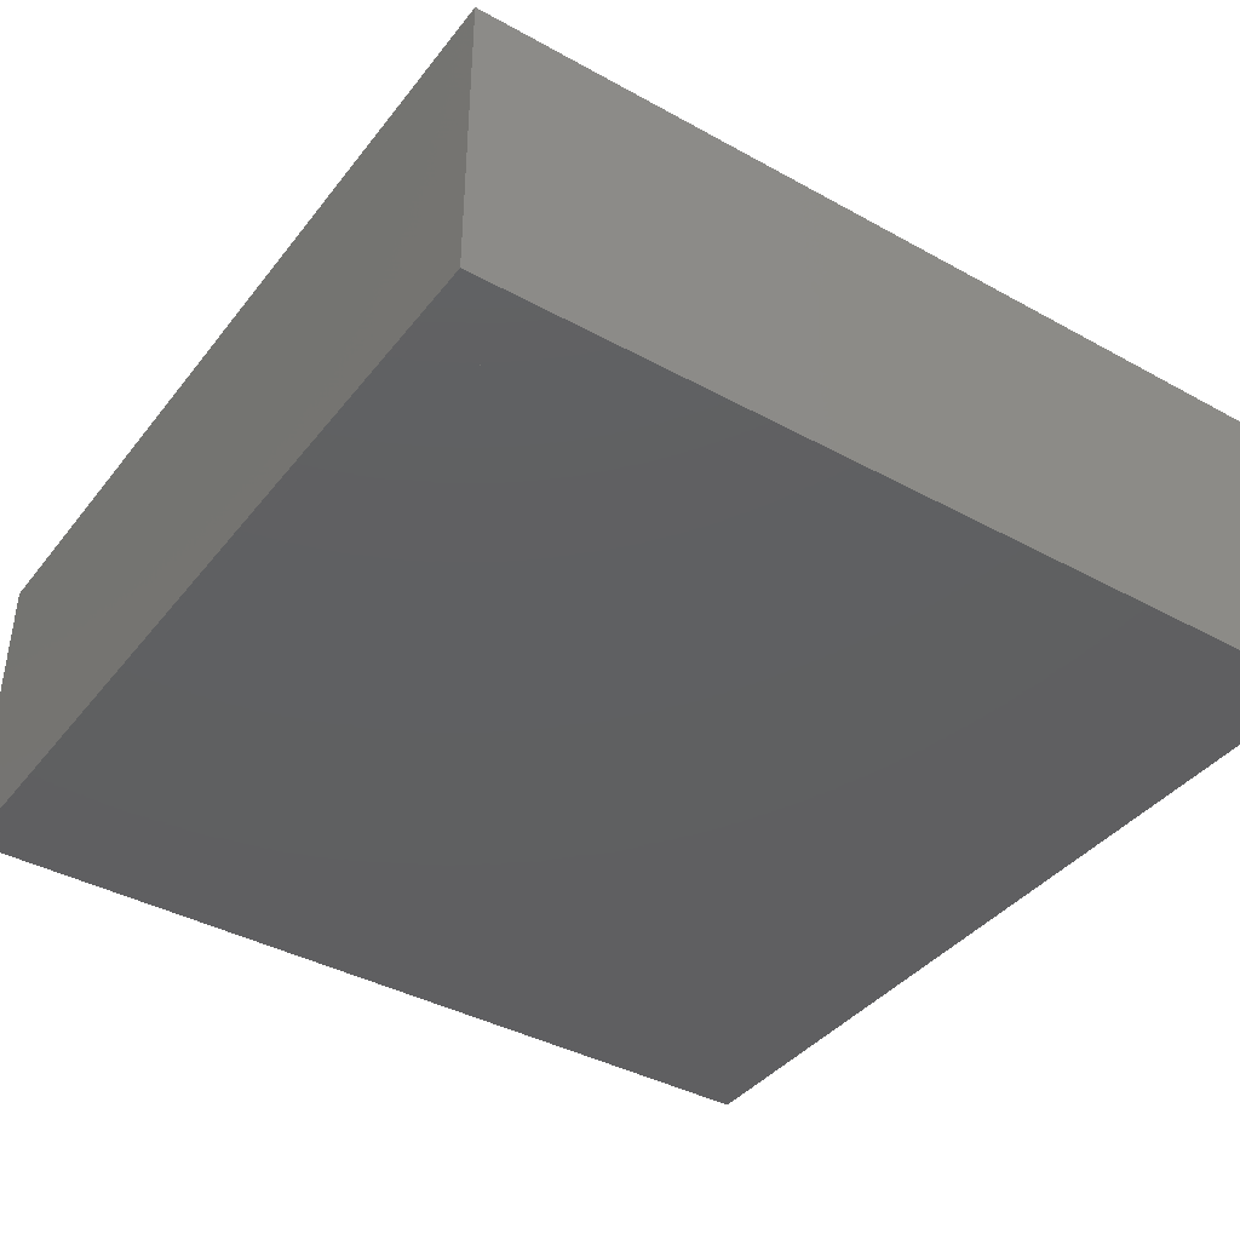
<metadata>
{"format":"stl","ext":"stl","renderer":"f3d","projection":"perspective","resolution":1024,"background":"white","views":[{"elev":-39.9,"azim":-124.2,"up":"+Y"}]}
</metadata>
<code>
# stl→obj: 423 verts, 842 faces
v 0.255 0 0.295
v 0.295 0 0.295
v 0.33 0 0.31
v 0.31 0 0.33
v 0.295 0 0.255
v 0.4 0 0.4
v 0.31 0 0.35
v 0.35 0 0.35
v 0.35 0 0.31
v 0.35 0 -0.31
v 0.4 0 -0.4
v 0.295 0 -0.255
v 0.33 0 -0.31
v 0.295 0 -0.295
v 0.31 0 -0.33
v 0.255 0 -0.295
v 0.35 0 -0.35
v 0.31 0 -0.35
v -0.31 0 -0.35
v -0.4 0 -0.4
v -0.255 0 -0.295
v -0.31 0 -0.33
v -0.295 0 -0.295
v -0.33 0 -0.31
v -0.295 0 -0.255
v -0.35 0 -0.35
v -0.35 0 -0.31
v -0.35 0 0.31
v -0.4 0 0.4
v -0.295 0 0.255
v -0.33 0 0.31
v -0.295 0 0.295
v -0.31 0 0.33
v -0.255 0 0.295
v -0.35 0 0.35
v -0.31 0 0.35
v 0.265 0 0.255
v 0.265 0 0.165
v 0.265 0 0.155
v 0.265 0 0.125
v 0.265 0 0.115
v 0.265 0 0.025
v 0.265 0 0.015
v 0.265 0 -0.015
v 0.265 0 -0.025
v 0.265 0 -0.115
v 0.265 0 -0.125
v 0.265 0 -0.155
v 0.265 0 -0.165
v 0.265 0 -0.255
v 0.255 0 -0.265
v -0.115 0 -0.265
v -0.125 0 -0.265
v -0.155 0 -0.265
v -0.165 0 -0.265
v -0.255 0 -0.265
v -0.265 0 -0.255
v -0.265 0 -0.025
v -0.265 0 -0.015
v -0.265 0 0.015
v -0.265 0 0.025
v -0.265 0 0.255
v -0.255 0 0.265
v -0.165 0 0.265
v -0.155 0 0.265
v -0.125 0 0.265
v -0.115 0 0.265
v -0.025 0 0.265
v -0.015 0 0.265
v 0.015 0 0.265
v 0.025 0 0.265
v 0.115 0 0.265
v 0.125 0 0.265
v 0.155 0 0.265
v 0.165 0 0.265
v 0.255 0 0.265
v -0.125 0 -0.155
v -0.155 0 -0.155
v -0.125 0 -0.165
v -0.155 0 -0.255
v -0.125 0 -0.255
v -0.155 0 -0.015
v -0.155 0 0.015
v -0.165 0 0.015
v -0.165 0 -0.015
v -0.255 0 0.015
v -0.255 0 -0.015
v -0.2 0 0.15
v -0.2 0 0.17
v -0.22 0 0.17
v -0.22 0 0.15
v -0.22 0 0.13
v -0.2 0 0.13
v -0.22 0 0.11
v -0.2 0 0.11
v -0.24 0 0.13
v -0.24 0 0.15
v -0.18 0 0.13
v -0.18 0 0.15
v -0.24 0 -0.15
v -0.18 0 -0.15
v -0.18 0 -0.13
v -0.24 0 -0.13
v 0.04 0 -0.2
v 0.1 0 -0.2
v 0.1 0 -0.18
v 0.04 0 -0.18
v 0.04 0 -0.24
v 0.1 0 -0.24
v 0.1 0 -0.22
v 0.04 0 -0.22
v 0.255 0 -0.155
v 0.165 0 -0.155
v 0.155 0 -0.155
v 0.125 0 -0.155
v 0.115 0 -0.155
v 0.025 0 -0.155
v -0.015 0 -0.155
v 0.015 0 -0.155
v -0.025 0 -0.155
v -0.115 0 -0.155
v -0.155 0 -0.025
v -0.155 0 -0.115
v -0.155 0 -0.125
v -0.155 0 0.025
v -0.155 0 0.255
v -0.155 0 0.165
v -0.155 0 0.155
v -0.155 0 0.125
v -0.155 0 0.115
v 0.33 0 0.33
v 0.3383 0 0.3383
v 0.265 0 0.265
v 0.33 0 -0.33
v 0.3383 0 -0.3383
v 0.265 0 -0.265
v -0.33 0 -0.33
v -0.3383 0 -0.3383
v -0.265 0 -0.265
v -0.33 0 0.33
v -0.3383 0 0.3383
v -0.265 0 0.265
v 0.155 0 0.255
v 0.155 0 0.165
v 0.165 0 0.155
v 0.255 0 0.155
v 0.125 0 0.255
v 0.125 0 0.165
v 0.125 0 0.155
v 0.155 0 0.155
v 0.125 0 0.125
v 0.155 0 0.125
v 0.165 0 0.125
v 0.255 0 0.125
v 0.015 0 0.255
v 0.015 0 0.165
v 0.025 0 0.155
v 0.115 0 0.155
v -0.015 0 0.255
v -0.015 0 0.165
v -0.015 0 0.155
v 0.015 0 0.155
v -0.015 0 0.125
v 0.015 0 0.125
v 0.025 0 0.125
v 0.115 0 0.125
v -0.125 0 0.255
v -0.125 0 0.165
v -0.115 0 0.155
v -0.025 0 0.155
v -0.125 0 0.155
v -0.125 0 0.125
v -0.115 0 0.125
v -0.025 0 0.125
v 0.155 0 0.115
v 0.155 0 0.025
v 0.165 0 0.015
v 0.255 0 0.015
v 0.125 0 0.115
v 0.125 0 0.025
v 0.125 0 0.015
v 0.155 0 0.015
v 0.125 0 -0.015
v 0.155 0 -0.015
v 0.165 0 -0.015
v 0.255 0 -0.015
v 0.015 0 0.115
v 0.015 0 0.025
v 0.025 0 0.015
v 0.115 0 0.015
v -0.015 0 0.115
v -0.015 0 0.025
v -0.015 0 0.015
v 0.015 0 0.015
v -0.015 0 -0.015
v 0.015 0 -0.015
v 0.025 0 -0.015
v 0.115 0 -0.015
v -0.125 0 0.115
v -0.125 0 0.025
v -0.115 0 0.015
v -0.025 0 0.015
v -0.125 0 0.015
v -0.125 0 -0.015
v -0.115 0 -0.015
v -0.025 0 -0.015
v 0.155 0 -0.025
v 0.155 0 -0.115
v 0.165 0 -0.125
v 0.255 0 -0.125
v 0.125 0 -0.025
v 0.125 0 -0.115
v 0.125 0 -0.125
v 0.155 0 -0.125
v 0.015 0 -0.025
v 0.015 0 -0.115
v 0.025 0 -0.125
v 0.115 0 -0.125
v -0.015 0 -0.025
v -0.015 0 -0.115
v -0.015 0 -0.125
v 0.015 0 -0.125
v -0.125 0 -0.025
v -0.125 0 -0.115
v -0.115 0 -0.125
v -0.025 0 -0.125
v -0.125 0 -0.125
v 0.36 0.32 0.36
v 0.24 0.32 0.24
v -0.24 0.32 0.24
v -0.36 0.32 0.36
v -0.24 0.32 -0.24
v -0.36 0.32 -0.36
v 0.24 0.32 -0.24
v 0.36 0.32 -0.36
v 0.4 0.28 0.4
v 0.36 0.28 0.36
v -0.36 0.28 0.36
v -0.4 0.28 0.4
v -0.36 0.28 -0.36
v -0.4 0.28 -0.4
v 0.36 0.28 -0.36
v 0.4 0.28 -0.4
v -0.24 0.16 0.24
v 0.24 0.16 0.24
v 0.24 0.16 -0.24
v -0.24 0.16 -0.24
v 0.347 0 0.3253
v 0.3253 0 0.347
v 0.3285 0 0.3177
v 0.3241 0 0.3241
v 0.3177 0 0.3285
v 0.292 0 0.2703
v 0.2833 0 0.2833
v 0.2703 0 0.292
v 0.3253 0 -0.347
v 0.347 0 -0.3253
v 0.3177 0 -0.3285
v 0.3241 0 -0.3241
v 0.3285 0 -0.3177
v 0.2703 0 -0.292
v 0.2833 0 -0.2833
v 0.292 0 -0.2703
v -0.347 0 -0.3253
v -0.3253 0 -0.347
v -0.3285 0 -0.3177
v -0.3241 0 -0.3241
v -0.3177 0 -0.3285
v -0.292 0 -0.2703
v -0.2833 0 -0.2833
v -0.2703 0 -0.292
v -0.3253 0 0.347
v -0.347 0 0.3253
v -0.3177 0 0.3285
v -0.3241 0 0.3241
v -0.3285 0 0.3177
v -0.2703 0 0.292
v -0.2833 0 0.2833
v -0.292 0 0.2703
v 0.2642 0 0.2588
v 0.2621 0 0.2621
v 0.2588 0 0.2642
v 0.1612 0 0.2642
v 0.1579 0 0.2621
v 0.1558 0 0.2588
v 0.1558 0 0.1612
v 0.1579 0 0.1579
v 0.1612 0 0.1558
v 0.2588 0 0.1558
v 0.2621 0 0.1579
v 0.2642 0 0.1612
v 0.1242 0 0.2588
v 0.1221 0 0.2621
v 0.1188 0 0.2642
v 0.02117 0 0.2642
v 0.01793 0 0.2621
v 0.01576 0 0.2588
v 0.01576 0 0.1612
v 0.01793 0 0.1579
v 0.02117 0 0.1558
v 0.1188 0 0.1558
v 0.1221 0 0.1579
v 0.1242 0 0.1612
v -0.01576 0 0.2588
v -0.01793 0 0.2621
v -0.02117 0 0.2642
v -0.1188 0 0.2642
v -0.1221 0 0.2621
v -0.1242 0 0.2588
v -0.1242 0 0.1612
v -0.1221 0 0.1579
v -0.1188 0 0.1558
v -0.02117 0 0.1558
v -0.01793 0 0.1579
v -0.01576 0 0.1612
v 0.2642 0 0.1188
v 0.2621 0 0.1221
v 0.2588 0 0.1242
v 0.1612 0 0.1242
v 0.1579 0 0.1221
v 0.1558 0 0.1188
v 0.1558 0 0.02117
v 0.1579 0 0.01793
v 0.1612 0 0.01576
v 0.2588 0 0.01576
v 0.2621 0 0.01793
v 0.2642 0 0.02117
v 0.1242 0 0.1188
v 0.1221 0 0.1221
v 0.1188 0 0.1242
v 0.02117 0 0.1242
v 0.01793 0 0.1221
v 0.01576 0 0.1188
v 0.01576 0 0.02117
v 0.01793 0 0.01793
v 0.02117 0 0.01576
v 0.1188 0 0.01576
v 0.1221 0 0.01793
v 0.1242 0 0.02117
v -0.01576 0 0.1188
v -0.01793 0 0.1221
v -0.02117 0 0.1242
v -0.1188 0 0.1242
v -0.1221 0 0.1221
v -0.1242 0 0.1188
v -0.1242 0 0.02117
v -0.1221 0 0.01793
v -0.1188 0 0.01576
v -0.02117 0 0.01576
v -0.01793 0 0.01793
v -0.01576 0 0.02117
v 0.2642 0 -0.02117
v 0.2621 0 -0.01793
v 0.2588 0 -0.01576
v 0.1612 0 -0.01576
v 0.1579 0 -0.01793
v 0.1558 0 -0.02117
v 0.1558 0 -0.1188
v 0.1579 0 -0.1221
v 0.1612 0 -0.1242
v 0.2588 0 -0.1242
v 0.2621 0 -0.1221
v 0.2642 0 -0.1188
v 0.1242 0 -0.02117
v 0.1221 0 -0.01793
v 0.1188 0 -0.01576
v 0.02117 0 -0.01576
v 0.01793 0 -0.01793
v 0.01576 0 -0.02117
v 0.01576 0 -0.1188
v 0.01793 0 -0.1221
v 0.02117 0 -0.1242
v 0.1188 0 -0.1242
v 0.1221 0 -0.1221
v 0.1242 0 -0.1188
v -0.01576 0 -0.02117
v -0.01793 0 -0.01793
v -0.02117 0 -0.01576
v -0.1188 0 -0.01576
v -0.1221 0 -0.01793
v -0.1242 0 -0.02117
v -0.1242 0 -0.1188
v -0.1221 0 -0.1221
v -0.1188 0 -0.1242
v -0.02117 0 -0.1242
v -0.01793 0 -0.1221
v -0.01576 0 -0.1188
v -0.1558 0 0.2588
v -0.1579 0 0.2621
v -0.1612 0 0.2642
v -0.2588 0 0.2642
v -0.2621 0 0.2621
v -0.2642 0 0.2588
v -0.2642 0 0.02117
v -0.2621 0 0.01793
v -0.2588 0 0.01576
v -0.1612 0 0.01576
v -0.1579 0 0.01793
v -0.1558 0 0.02117
v -0.1558 0 -0.02117
v -0.1579 0 -0.01793
v -0.1612 0 -0.01576
v -0.2588 0 -0.01576
v -0.2621 0 -0.01793
v -0.2642 0 -0.02117
v -0.2642 0 -0.2588
v -0.2621 0 -0.2621
v -0.2588 0 -0.2642
v -0.1612 0 -0.2642
v -0.1579 0 -0.2621
v -0.1558 0 -0.2588
v 0.2642 0 -0.1612
v 0.2621 0 -0.1579
v 0.2588 0 -0.1558
v 0.2588 0 -0.2642
v 0.2621 0 -0.2621
v 0.2642 0 -0.2588
v -0.1188 0 -0.1558
v -0.1221 0 -0.1579
v -0.1242 0 -0.1612
v -0.1242 0 -0.2588
v -0.1221 0 -0.2621
v -0.1188 0 -0.2642
f 1 2 3
f 3 4 1
f 2 5 3
f 6 7 8
f 6 8 9
f 9 10 11
f 11 6 9
f 5 12 13
f 13 3 5
f 12 14 15
f 15 13 12
f 14 16 15
f 11 10 17
f 11 17 18
f 18 19 20
f 20 11 18
f 16 21 22
f 22 15 16
f 21 23 24
f 24 22 21
f 23 25 24
f 20 19 26
f 20 26 27
f 27 28 29
f 29 20 27
f 25 30 31
f 31 24 25
f 30 32 33
f 33 31 30
f 32 34 33
f 29 28 35
f 29 35 36
f 36 7 6
f 6 29 36
f 34 1 4
f 4 33 34
f 5 37 38
f 5 38 39
f 5 39 40
f 5 40 41
f 5 41 42
f 5 42 43
f 43 44 12
f 12 5 43
f 44 45 12
f 12 45 46
f 12 46 47
f 12 47 48
f 12 48 49
f 12 49 50
f 51 52 21
f 21 16 51
f 52 53 21
f 21 53 54
f 21 54 55
f 21 55 56
f 25 57 58
f 25 58 59
f 59 60 25
f 60 61 30
f 30 25 60
f 61 62 30
f 34 63 64
f 34 64 65
f 34 65 66
f 34 66 67
f 34 67 68
f 34 68 69
f 69 70 1
f 1 34 69
f 70 71 1
f 1 71 72
f 1 72 73
f 1 73 74
f 1 74 75
f 1 75 76
f 77 78 79
f 80 81 79
f 79 78 80
f 80 54 53
f 53 81 80
f 82 83 84
f 84 85 82
f 84 86 87
f 87 85 84
f 86 60 59
f 59 87 86
f 88 89 90
f 90 91 88
f 88 91 92
f 92 93 88
f 93 92 94
f 94 95 93
f 96 92 91
f 91 97 96
f 93 98 99
f 99 88 93
f 100 101 102
f 102 103 100
f 104 105 106
f 106 107 104
f 108 109 110
f 110 111 108
f 49 112 51
f 51 50 49
f 51 112 113
f 51 113 114
f 114 105 51
f 51 105 110
f 51 110 109
f 109 108 52
f 52 51 109
f 115 106 105
f 105 114 115
f 115 116 106
f 106 116 117
f 117 107 106
f 110 105 104
f 104 111 110
f 52 108 111
f 52 111 104
f 104 118 52
f 107 117 119
f 104 107 119
f 119 118 104
f 52 118 120
f 52 120 121
f 81 52 121
f 121 79 81
f 55 80 57
f 57 56 55
f 80 101 100
f 100 57 80
f 100 103 58
f 58 57 100
f 103 102 122
f 122 58 103
f 122 85 87
f 87 58 122
f 123 122 102
f 123 102 124
f 124 102 101
f 101 78 124
f 78 101 80
f 84 125 61
f 61 86 84
f 125 95 94
f 94 61 125
f 61 94 92
f 92 96 61
f 97 62 61
f 61 96 97
f 62 97 91
f 91 90 62
f 62 90 89
f 89 126 62
f 126 64 63
f 63 62 126
f 89 88 99
f 99 126 89
f 98 93 95
f 95 125 98
f 127 126 99
f 127 99 128
f 129 128 99
f 99 98 129
f 129 98 130
f 130 98 125
f 7 4 131
f 131 132 7
f 9 132 131
f 131 3 9
f 10 9 3
f 3 13 10
f 1 76 133
f 133 5 1
f 5 133 37
f 10 13 134
f 134 135 10
f 18 135 134
f 134 15 18
f 19 18 15
f 15 22 19
f 12 50 136
f 136 16 12
f 16 136 51
f 19 22 137
f 137 138 19
f 27 138 137
f 137 24 27
f 28 27 24
f 24 31 28
f 21 56 139
f 139 25 21
f 25 139 57
f 28 31 140
f 140 141 28
f 36 141 140
f 140 33 36
f 7 36 33
f 33 4 7
f 30 62 142
f 142 34 30
f 34 142 63
f 75 143 37
f 37 76 75
f 37 143 144
f 144 38 37
f 144 145 146
f 146 38 144
f 143 74 73
f 73 147 143
f 143 147 148
f 148 144 143
f 144 148 149
f 149 150 144
f 150 149 151
f 151 152 150
f 150 152 153
f 153 145 150
f 145 153 154
f 154 146 145
f 146 154 40
f 40 39 146
f 71 155 147
f 147 72 71
f 147 155 156
f 156 148 147
f 156 157 158
f 158 148 156
f 155 70 69
f 69 159 155
f 155 159 160
f 160 156 155
f 156 160 161
f 161 162 156
f 162 161 163
f 163 164 162
f 162 164 165
f 165 157 162
f 157 165 166
f 166 158 157
f 158 166 151
f 151 149 158
f 67 167 159
f 159 68 67
f 159 167 168
f 168 160 159
f 168 169 170
f 170 160 168
f 167 66 65
f 65 126 167
f 167 126 127
f 127 168 167
f 168 127 128
f 128 171 168
f 171 128 129
f 129 172 171
f 171 172 173
f 173 169 171
f 169 173 174
f 174 170 169
f 170 174 163
f 163 161 170
f 153 175 41
f 41 154 153
f 41 175 176
f 176 42 41
f 176 177 178
f 178 42 176
f 175 152 151
f 151 179 175
f 175 179 180
f 180 176 175
f 176 180 181
f 181 182 176
f 182 181 183
f 183 184 182
f 182 184 185
f 185 177 182
f 177 185 186
f 186 178 177
f 178 186 44
f 44 43 178
f 165 187 179
f 179 166 165
f 179 187 188
f 188 180 179
f 188 189 190
f 190 180 188
f 187 164 163
f 163 191 187
f 187 191 192
f 192 188 187
f 188 192 193
f 193 194 188
f 194 193 195
f 195 196 194
f 194 196 197
f 197 189 194
f 189 197 198
f 198 190 189
f 190 198 183
f 183 181 190
f 173 199 191
f 191 174 173
f 191 199 200
f 200 192 191
f 200 201 202
f 202 192 200
f 199 172 129
f 129 130 199
f 199 130 125
f 125 200 199
f 200 125 83
f 83 203 200
f 203 83 82
f 82 204 203
f 203 204 205
f 205 201 203
f 201 205 206
f 206 202 201
f 202 206 195
f 195 193 202
f 185 207 45
f 45 186 185
f 45 207 208
f 208 46 45
f 208 209 210
f 210 46 208
f 207 184 183
f 183 211 207
f 207 211 212
f 212 208 207
f 208 212 213
f 213 214 208
f 214 213 115
f 115 114 214
f 214 114 113
f 113 209 214
f 209 113 112
f 112 210 209
f 210 112 48
f 48 47 210
f 197 215 211
f 211 198 197
f 211 215 216
f 216 212 211
f 216 217 218
f 218 212 216
f 215 196 195
f 195 219 215
f 215 219 220
f 220 216 215
f 216 220 221
f 221 222 216
f 222 221 118
f 118 119 222
f 222 119 117
f 117 217 222
f 217 117 116
f 116 218 217
f 218 116 115
f 115 213 218
f 205 223 219
f 219 206 205
f 219 223 224
f 224 220 219
f 224 225 226
f 226 220 224
f 223 204 82
f 82 122 223
f 223 122 123
f 123 224 223
f 224 123 124
f 124 227 224
f 227 124 78
f 78 77 227
f 227 77 121
f 121 225 227
f 225 121 120
f 120 226 225
f 226 120 118
f 118 221 226
f 228 229 230
f 228 230 231
f 231 230 232
f 231 232 233
f 233 232 234
f 233 234 235
f 235 234 229
f 235 229 228
f 236 237 238
f 236 238 239
f 239 238 240
f 239 240 241
f 241 240 242
f 241 242 243
f 243 242 237
f 243 237 236
f 239 29 6
f 239 6 236
f 241 20 29
f 241 29 239
f 243 11 20
f 243 20 241
f 236 6 11
f 236 11 243
f 244 245 246
f 244 246 247
f 244 230 229
f 244 229 245
f 247 232 230
f 247 230 244
f 246 234 232
f 246 232 247
f 245 229 234
f 245 234 246
f 231 238 237
f 231 237 228
f 233 240 238
f 233 238 231
f 235 242 240
f 235 240 233
f 228 237 242
f 228 242 235
f 9 248 132
f 132 249 7
f 8 7 249
f 8 249 132
f 8 132 248
f 8 248 9
f 3 250 251
f 3 251 252
f 3 252 4
f 131 4 252
f 131 252 251
f 131 251 250
f 131 250 3
f 5 253 254
f 5 254 255
f 5 255 1
f 2 1 255
f 2 255 254
f 2 254 253
f 2 253 5
f 18 256 135
f 135 257 10
f 17 10 257
f 17 257 135
f 17 135 256
f 17 256 18
f 15 258 259
f 15 259 260
f 15 260 13
f 134 13 260
f 134 260 259
f 134 259 258
f 134 258 15
f 16 261 262
f 16 262 263
f 16 263 12
f 14 12 263
f 14 263 262
f 14 262 261
f 14 261 16
f 27 264 138
f 138 265 19
f 26 19 265
f 26 265 138
f 26 138 264
f 26 264 27
f 24 266 267
f 24 267 268
f 24 268 22
f 137 22 268
f 137 268 267
f 137 267 266
f 137 266 24
f 25 269 270
f 25 270 271
f 25 271 21
f 23 21 271
f 23 271 270
f 23 270 269
f 23 269 25
f 36 272 141
f 141 273 28
f 35 28 273
f 35 273 141
f 35 141 272
f 35 272 36
f 33 274 275
f 33 275 276
f 33 276 31
f 140 31 276
f 140 276 275
f 140 275 274
f 140 274 33
f 34 277 278
f 34 278 279
f 34 279 30
f 32 30 279
f 32 279 278
f 32 278 277
f 32 277 34
f 37 280 281
f 37 281 282
f 37 282 76
f 133 76 282
f 133 282 281
f 133 281 280
f 133 280 37
f 75 283 143
f 283 284 143
f 284 285 143
f 143 285 74
f 285 284 74
f 284 283 74
f 283 75 74
f 144 286 287
f 144 287 288
f 144 288 145
f 150 145 288
f 150 288 287
f 150 287 286
f 150 286 144
f 146 289 38
f 289 290 38
f 290 291 38
f 38 291 39
f 291 290 39
f 290 289 39
f 289 146 39
f 147 292 293
f 147 293 294
f 147 294 72
f 73 72 294
f 73 294 293
f 73 293 292
f 73 292 147
f 71 295 155
f 295 296 155
f 296 297 155
f 155 297 70
f 297 296 70
f 296 295 70
f 295 71 70
f 156 298 299
f 156 299 300
f 156 300 157
f 162 157 300
f 162 300 299
f 162 299 298
f 162 298 156
f 158 301 148
f 301 302 148
f 302 303 148
f 148 303 149
f 303 302 149
f 302 301 149
f 301 158 149
f 159 304 305
f 159 305 306
f 159 306 68
f 69 68 306
f 69 306 305
f 69 305 304
f 69 304 159
f 67 307 167
f 307 308 167
f 308 309 167
f 167 309 66
f 309 308 66
f 308 307 66
f 307 67 66
f 168 310 311
f 168 311 312
f 168 312 169
f 171 169 312
f 171 312 311
f 171 311 310
f 171 310 168
f 170 313 160
f 313 314 160
f 314 315 160
f 160 315 161
f 315 314 161
f 314 313 161
f 313 170 161
f 41 316 317
f 41 317 318
f 41 318 154
f 40 154 318
f 40 318 317
f 40 317 316
f 40 316 41
f 153 319 175
f 319 320 175
f 320 321 175
f 175 321 152
f 321 320 152
f 320 319 152
f 319 153 152
f 176 322 323
f 176 323 324
f 176 324 177
f 182 177 324
f 182 324 323
f 182 323 322
f 182 322 176
f 178 325 42
f 325 326 42
f 326 327 42
f 42 327 43
f 327 326 43
f 326 325 43
f 325 178 43
f 179 328 329
f 179 329 330
f 179 330 166
f 151 166 330
f 151 330 329
f 151 329 328
f 151 328 179
f 165 331 187
f 331 332 187
f 332 333 187
f 187 333 164
f 333 332 164
f 332 331 164
f 331 165 164
f 188 334 335
f 188 335 336
f 188 336 189
f 194 189 336
f 194 336 335
f 194 335 334
f 194 334 188
f 190 337 180
f 337 338 180
f 338 339 180
f 180 339 181
f 339 338 181
f 338 337 181
f 337 190 181
f 191 340 341
f 191 341 342
f 191 342 174
f 163 174 342
f 163 342 341
f 163 341 340
f 163 340 191
f 173 343 199
f 343 344 199
f 344 345 199
f 199 345 172
f 345 344 172
f 344 343 172
f 343 173 172
f 200 346 347
f 200 347 348
f 200 348 201
f 203 201 348
f 203 348 347
f 203 347 346
f 203 346 200
f 202 349 192
f 349 350 192
f 350 351 192
f 192 351 193
f 351 350 193
f 350 349 193
f 349 202 193
f 45 352 353
f 45 353 354
f 45 354 186
f 44 186 354
f 44 354 353
f 44 353 352
f 44 352 45
f 185 355 207
f 355 356 207
f 356 357 207
f 207 357 184
f 357 356 184
f 356 355 184
f 355 185 184
f 208 358 359
f 208 359 360
f 208 360 209
f 214 209 360
f 214 360 359
f 214 359 358
f 214 358 208
f 210 361 46
f 361 362 46
f 362 363 46
f 46 363 47
f 363 362 47
f 362 361 47
f 361 210 47
f 211 364 365
f 211 365 366
f 211 366 198
f 183 198 366
f 183 366 365
f 183 365 364
f 183 364 211
f 197 367 215
f 367 368 215
f 368 369 215
f 215 369 196
f 369 368 196
f 368 367 196
f 367 197 196
f 216 370 371
f 216 371 372
f 216 372 217
f 222 217 372
f 222 372 371
f 222 371 370
f 222 370 216
f 218 373 212
f 373 374 212
f 374 375 212
f 212 375 213
f 375 374 213
f 374 373 213
f 373 218 213
f 219 376 377
f 219 377 378
f 219 378 206
f 195 206 378
f 195 378 377
f 195 377 376
f 195 376 219
f 205 379 223
f 379 380 223
f 380 381 223
f 223 381 204
f 381 380 204
f 380 379 204
f 379 205 204
f 224 382 383
f 224 383 384
f 224 384 225
f 227 225 384
f 227 384 383
f 227 383 382
f 227 382 224
f 226 385 220
f 385 386 220
f 386 387 220
f 220 387 221
f 387 386 221
f 386 385 221
f 385 226 221
f 126 388 389
f 126 389 390
f 126 390 64
f 65 64 390
f 65 390 389
f 65 389 388
f 65 388 126
f 63 391 62
f 391 392 62
f 392 393 62
f 62 393 142
f 393 392 142
f 392 391 142
f 391 63 142
f 61 394 395
f 61 395 396
f 61 396 86
f 60 86 396
f 60 396 395
f 60 395 394
f 60 394 61
f 84 397 125
f 397 398 125
f 398 399 125
f 125 399 83
f 399 398 83
f 398 397 83
f 397 84 83
f 122 400 401
f 122 401 402
f 122 402 85
f 82 85 402
f 82 402 401
f 82 401 400
f 82 400 122
f 87 403 58
f 403 404 58
f 404 405 58
f 58 405 59
f 405 404 59
f 404 403 59
f 403 87 59
f 57 406 407
f 57 407 408
f 57 408 56
f 139 56 408
f 139 408 407
f 139 407 406
f 139 406 57
f 55 409 80
f 409 410 80
f 410 411 80
f 80 411 54
f 411 410 54
f 410 409 54
f 409 55 54
f 49 412 413
f 49 413 414
f 49 414 112
f 48 112 414
f 48 414 413
f 48 413 412
f 48 412 49
f 51 415 50
f 415 416 50
f 416 417 50
f 50 417 136
f 417 416 136
f 416 415 136
f 415 51 136
f 121 418 79
f 418 419 79
f 419 420 79
f 79 420 77
f 420 419 77
f 419 418 77
f 418 121 77
f 81 421 422
f 81 422 423
f 81 423 52
f 53 52 423
f 53 423 422
f 53 422 421
f 53 421 81

</code>
